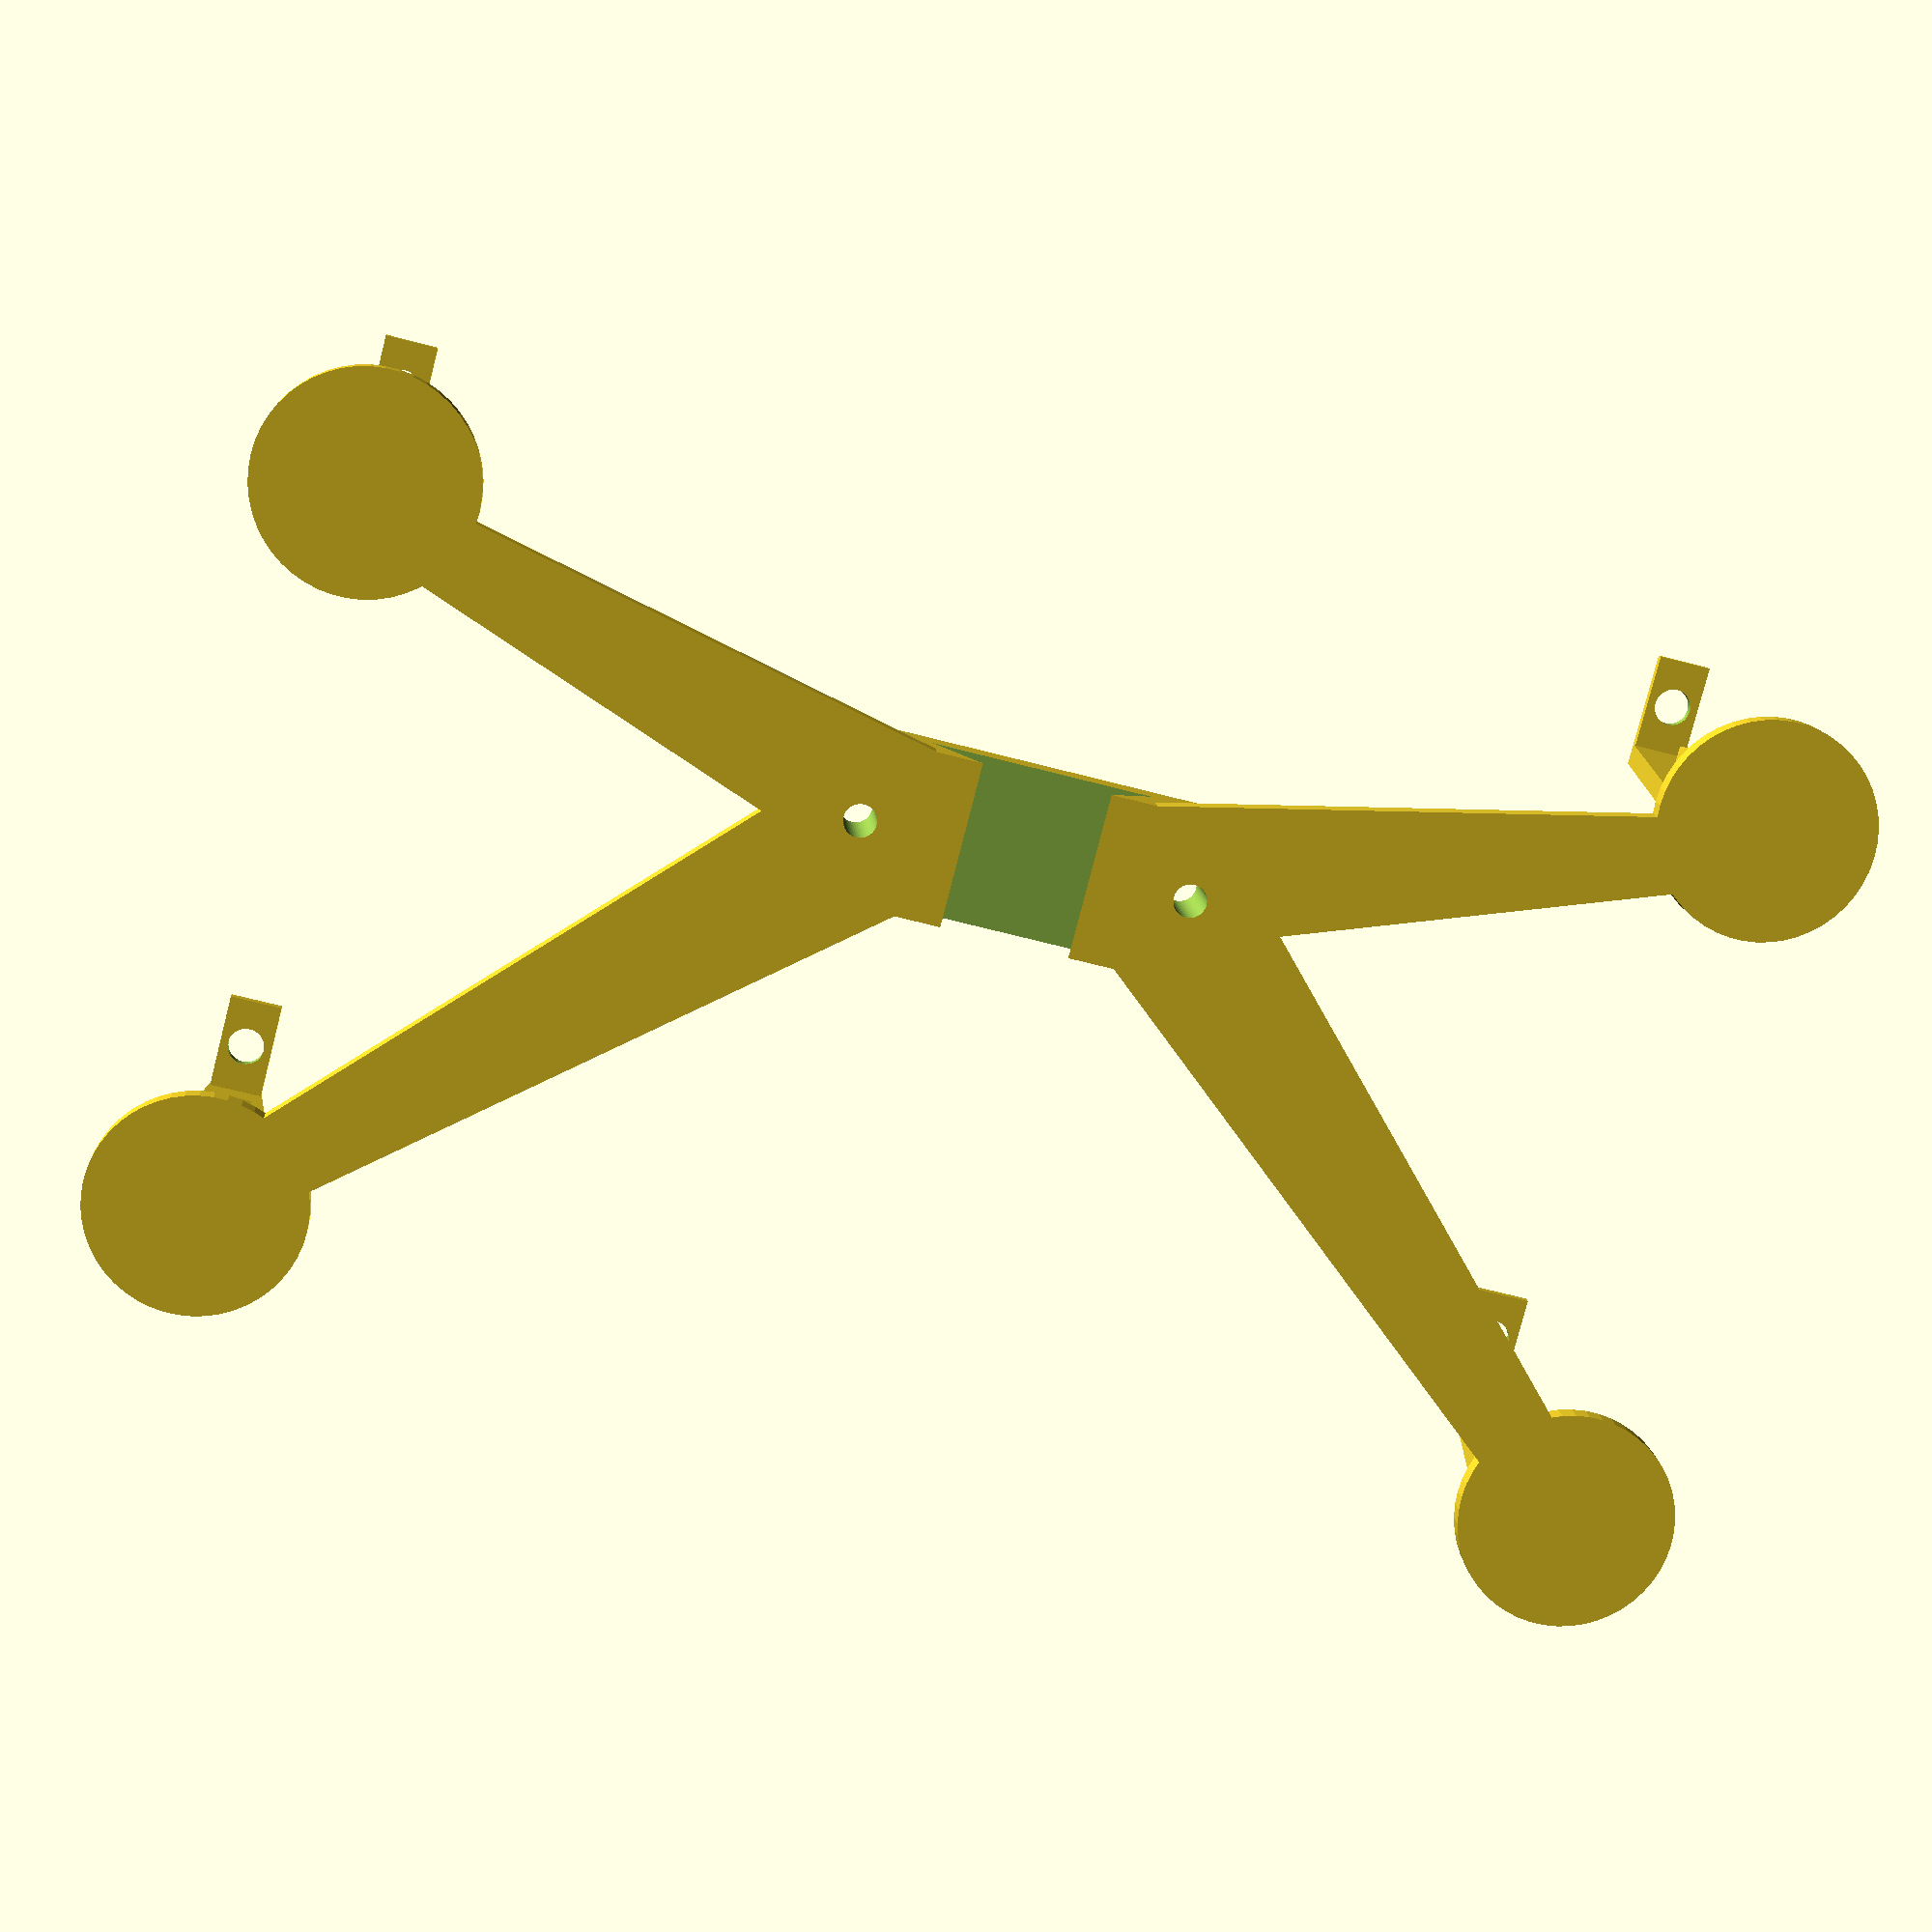
<openscad>
lugW=6;
lugH=8;
lugT=2;

lugDrillDia=3;
lugsGapX=123.6;
lugsGapY=73.5;

lugScreenPlatformL=45;
lugEnlarg=5;

lugCenterGapX=(lugsGapX+lugDrillDia)/2;
lugCenterGapY=(lugsGapY-lugH)/2;

$fn=50;

for(x=[-1:+2:+1])
{
  for(y=[-1:+2:+1])
  {
    translate( [x*lugCenterGapX,  y*lugCenterGapY,  1./2])
    {
      union()
      {
        // lug On Screen
        difference()
        {
          cube(size=[lugW-1,  lugH+1,  1],center=true);
          cylinder(d=3+0.5,h=4,center=true);
        }
        
        // lug Between Screen And Platform
        translate([-(lugW-1)/2, -((lugH+1)/2+lugT), -1./2])
        {
          polyhedron(points=[
            [0,0,0],[lugW-1,0,0],
            [0,lugT,0],[lugW-1,lugT,0],
            [0-lugEnlarg,0,lugScreenPlatformL],[lugW-1+lugEnlarg,0,lugScreenPlatformL],
            [0-lugEnlarg,lugT,lugScreenPlatformL],[lugW-1+lugEnlarg,lugT,lugScreenPlatformL]
          ],faces=[
            [0,1,3,2],
            [4,6,7,5],
            [1,0,4,5],
            [2,3,7,6],
            [3,1,5,7],
            [0,2,6,4]
          ]);
          
          // Vertical Rib
          polyhedron(points=[
            [(lugW-1)/2-lugT/2,lugT,lugT+10],[(lugW-1)/2+lugT,lugT,lugT+10],
            [(lugW-1)/2-lugT/2,lugT+lugT,lugT+10],[(lugW-1)/2+lugT,lugT+lugT,lugT+10],
            [(lugW-1)/2-lugT/2,lugT+lugT+lugEnlarg,lugScreenPlatformL],[(lugW-1)/2+lugT,lugT+lugT+lugEnlarg,lugScreenPlatformL],
            [(lugW-1)/2-lugT/2,lugT,lugScreenPlatformL],[(lugW-1)/2+lugT,lugT,lugScreenPlatformL],
          ],faces=[
            [1,0,2,3],
            [3,2,4,5],
            [5,4,6,7],
            [1,3,5,7],
            [6,4,2,0]
          ]);
        }
        
        // platform lugs cylinders
        translate([0,-(lugH+1)/2,lugScreenPlatformL])
        {
          cylinder(d=2*2*lugEnlarg,h=lugT,center=true);
        }
      }
    }
    
    // platform
    translate([0,0,lugScreenPlatformL-1./2])
    {
      translate([0,10,-8./2+lugT])
      {
        difference()
        {
          cube(size=[40,15,8],center=true);
          
          polyhedron(points=[
            [-20/2+5,-(15/2+1),+1+8./2],
            [-20/2+0,-(15/2+1),-5+8./2],
            [+20/2+0,-(15/2+1),-5+8./2],
            [+20/2-5,-(15/2+1),+1+8./2],
            [-20/2+5,+(15/2+1),+1+8./2],
            [-20/2+0,+(15/2+1),-5+8./2],
            [+20/2+0,+(15/2+1),-5+8./2],
            [+20/2-5,+(15/2+1),+1+8./2]
          ],faces=[
            [1,0,3,2],
            [4,5,6,7],
            [0,1,5,4],
            [2,3,7,6],
            [1,2,6,5],
            [3,0,4,7]
          ]);
          
          for(x=[-1:+2:+1])
          {
            translate([x*(40/2-5),0,0])
              cylinder(d=3,h=8+2,center=true);
          }
        }
      }
      
      // horizontal lugs
      polyhedron(points=[
        [x*(40/2-2*lugEnlarg),  10+y*(15/2-0),  0],
        [x*(40/2-0),  10+y*(15/2-2*lugEnlarg),  0],
        [x*(lugCenterGapX-lugEnlarg),  y*(lugCenterGapY-0)-(lugH+1)/2,  0],
        [x*(lugCenterGapX-0),  y*(lugCenterGapY-lugEnlarg)-(lugH+1)/2,  0],
        [x*(40/2-2*lugEnlarg),  10+y*(15/2-0),  +lugT],
        [x*(40/2-0),  10+y*(15/2-2*lugEnlarg),  +lugT],
        [x*(lugCenterGapX-lugEnlarg),  y*(lugCenterGapY-0)-(lugH+1)/2,  +lugT],
        [x*(lugCenterGapX-0),  y*(lugCenterGapY-lugEnlarg)-(lugH+1)/2,  +lugT]
      ],faces=[
        [1,0,2,3],
        [4,5,7,6],
        [7,5,1,3],
        [2,0,4,6]
      ]);
      
      // vertical ribs
      polyhedron(points=[
        [x*(40/2-lugT),  10+y*(15/2-0),  0-3*(8-lugT)/4],
        [x*(40/2-0),  10+y*(15/2-lugT),  0-3*(8-lugT)/4],
        [x*(lugCenterGapX-lugT),  y*(lugCenterGapY-0)-(lugH+1)/2,  0-lugT],
        [x*(lugCenterGapX-0),  y*(lugCenterGapY-lugT)-(lugH+1)/2,  0-lugT],
        [x*(40/2-lugT),  10+y*(15/2-0),  +lugT-lugT],
        [x*(40/2-0),  10+y*(15/2-lugT),  +lugT-lugT],
        [x*(lugCenterGapX-lugT),  y*(lugCenterGapY-0)-(lugH+1)/2,  +lugT-lugT],
        [x*(lugCenterGapX-0),  y*(lugCenterGapY-lugT)-(lugH+1)/2,  +lugT-lugT]
      ],faces=[
        [1,0,2,3],
        [4,5,7,6],
        [7,5,1,3],
        [2,0,4,6]
      ]);
    }
  }
}

/*/ platform

translate([0,0,lugScreenPlatformL])
{
  cube(size=[170,100,1],center=true);
}

//*/
</openscad>
<views>
elev=168.5 azim=194.5 roll=184.0 proj=p view=wireframe
</views>
